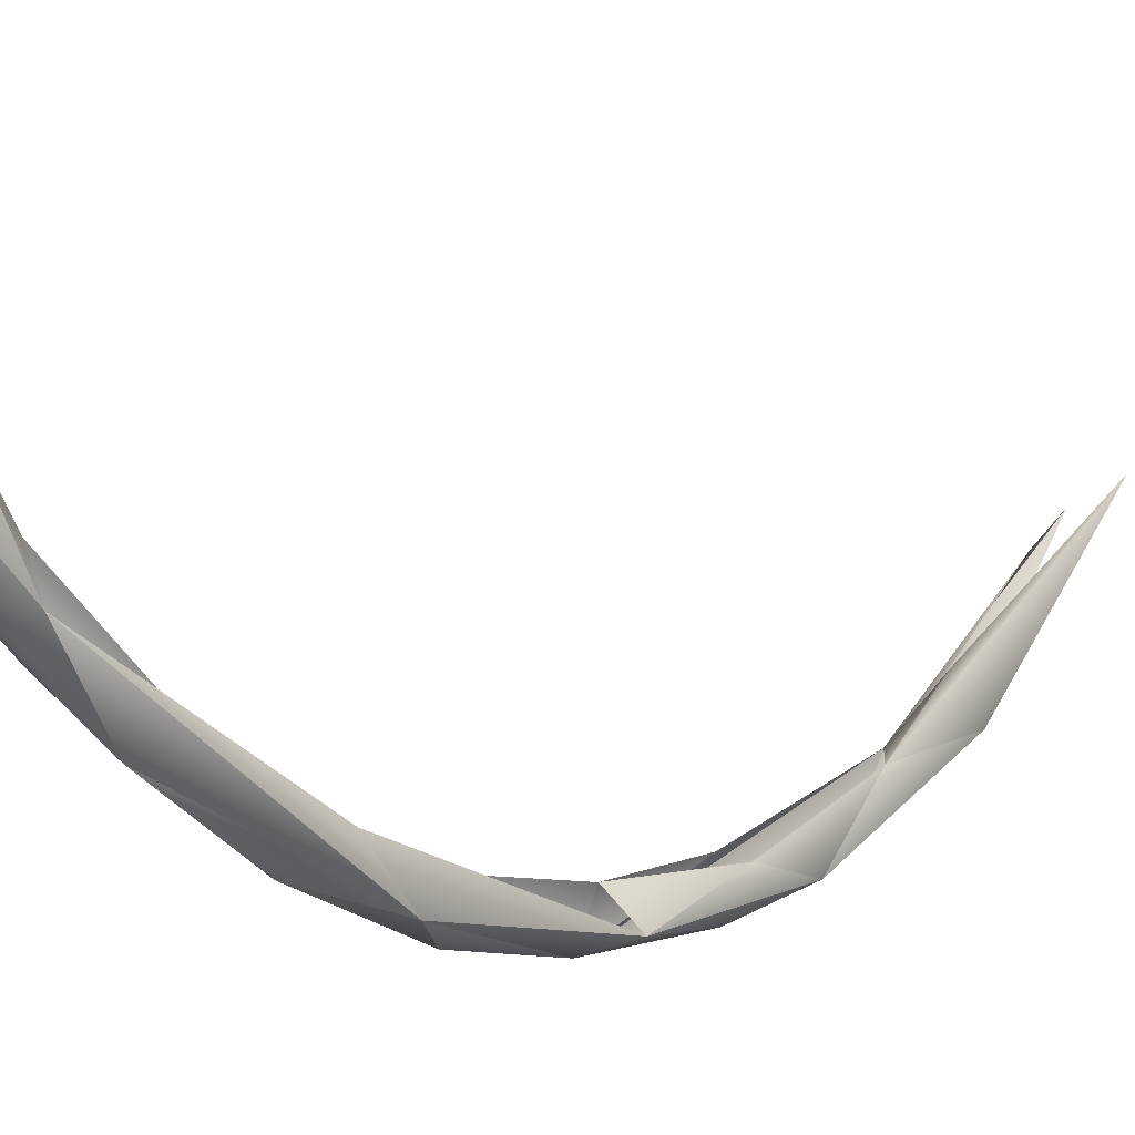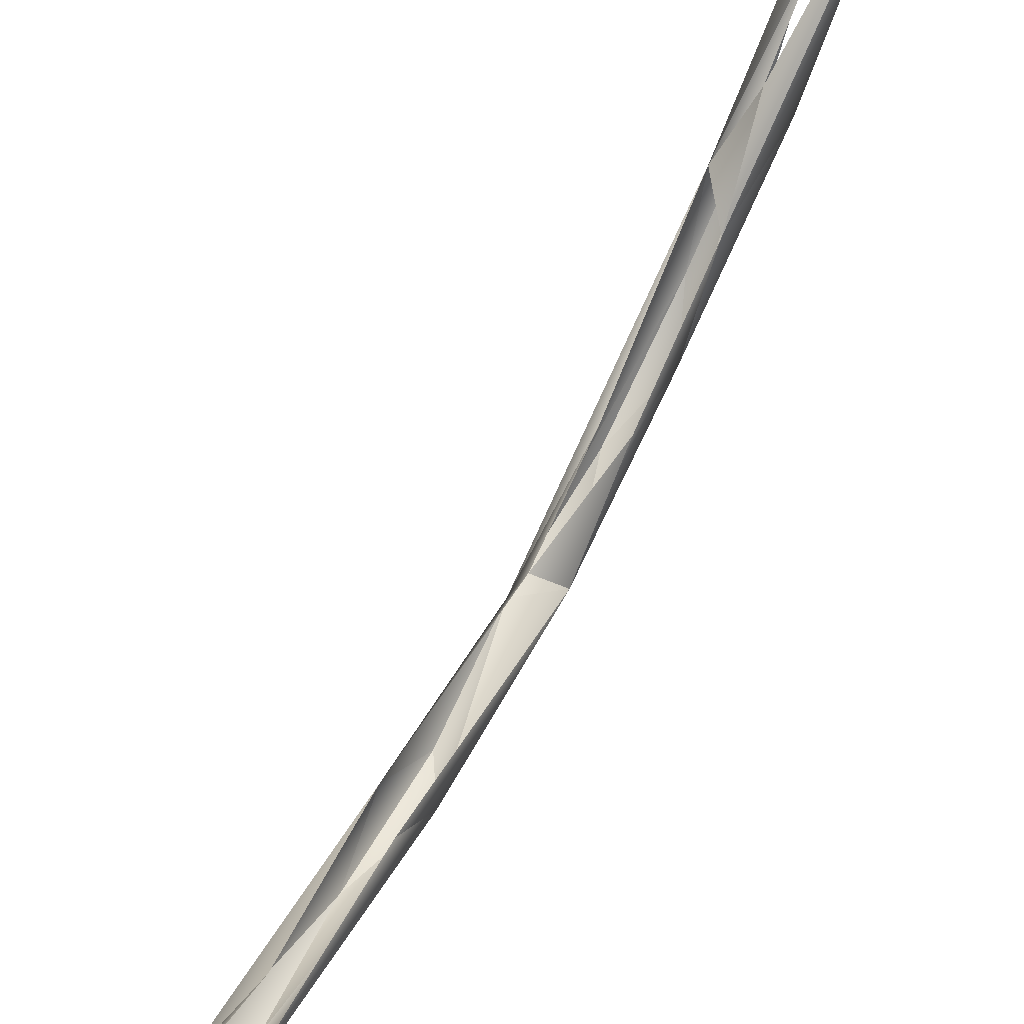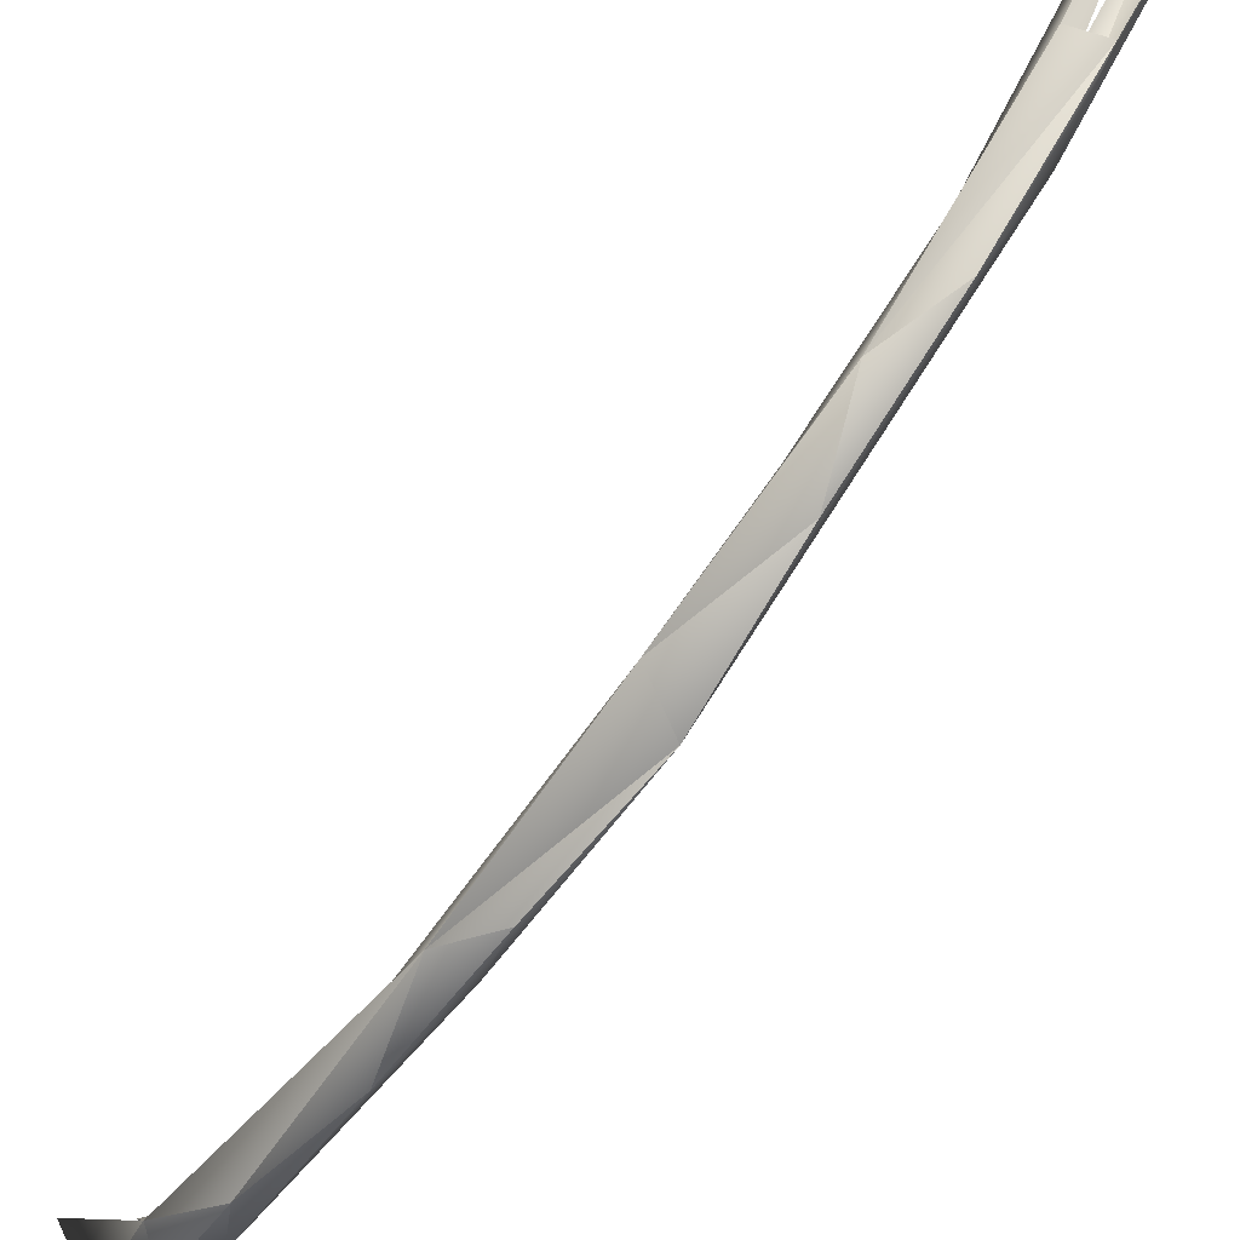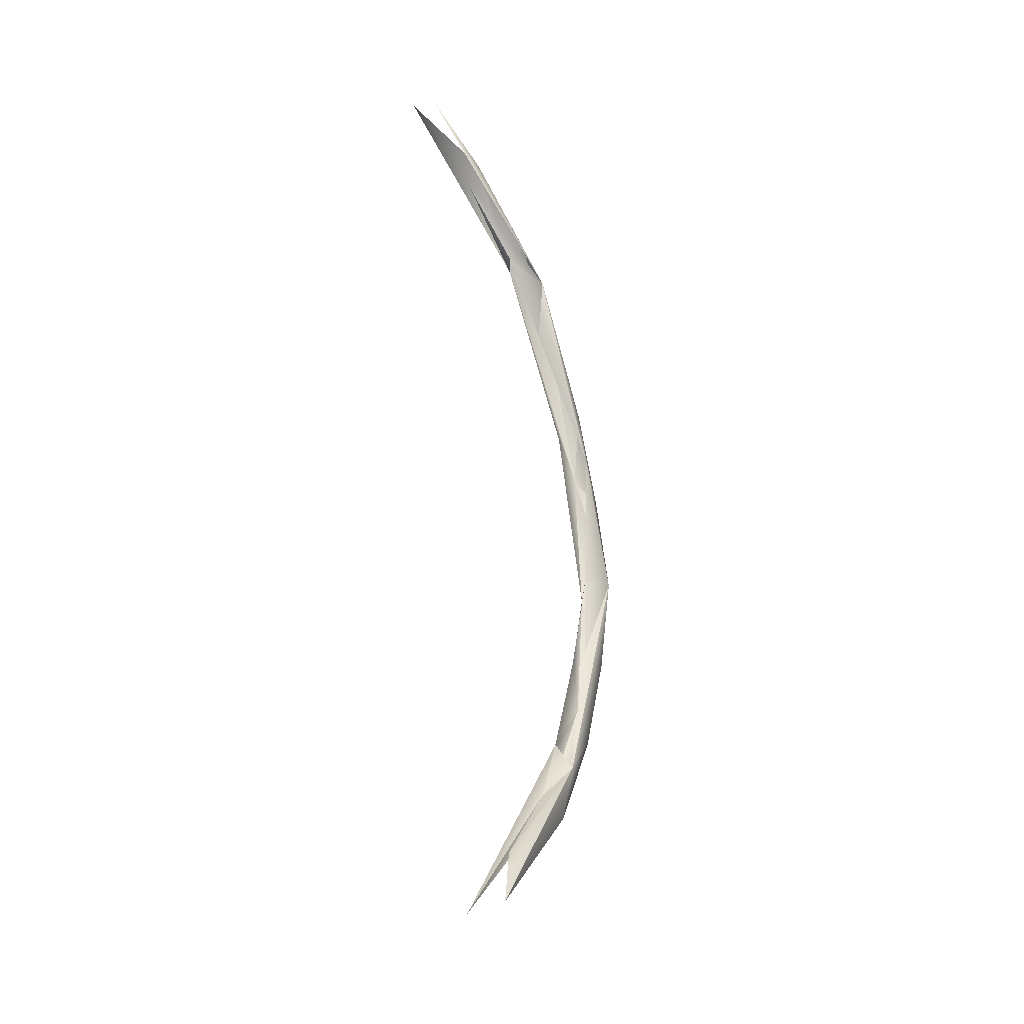
<metadata>
{"format":"obj","ext":"obj","renderer":"f3d","projection":"perspective","resolution":1024,"background":"white","views":[{"elev":-0.6,"azim":-139.8,"up":"+Z"},{"elev":67.2,"azim":-152.7,"up":"+Z"},{"elev":-72.0,"azim":-34.9,"up":"+Z"},{"elev":-28.0,"azim":33.7,"up":"+Y"}]}
</metadata>
<code>
o LM_F_FL5h_swLI
v 2407 -2.738e+04 -2.849e+04
v 1026 -4602 -3.542e+04
v 2021 1.03e+04 -4.227e+04
v -2572 7739 -4.065e+04
v 457.5 9406 -3.691e+04
v -1765 -5397 -3.608e+04
v 1026 -4602 -3.542e+04
v 457.5 9406 -3.691e+04
v 2021 1.03e+04 -4.227e+04
v -2024 -1.357e+04 -3.774e+04
v -1765 -5397 -3.608e+04
v -1388 -2.234e+04 -2.953e+04
v -1765 -5397 -3.608e+04
v -2024 -1.357e+04 -3.774e+04
v -2572 7739 -4.065e+04
v 2407 -2.738e+04 -2.849e+04
v 2021 1.03e+04 -4.227e+04
v 926.1 -2.082e+04 -3.578e+04
v -2024 -1.357e+04 -3.774e+04
v 915.5 -5077 -4.093e+04
v -2572 7739 -4.065e+04
v 2021 1.03e+04 -4.227e+04
v 915.5 -5077 -4.093e+04
v 926.1 -2.082e+04 -3.578e+04
v 2021 1.03e+04 -4.227e+04
v 457.5 9406 -3.691e+04
v 2410 3.177e+04 -3.493e+04
v 915.5 -5077 -4.093e+04
v 2021 1.03e+04 -4.227e+04
v -2572 7739 -4.065e+04
v -1388 -2.234e+04 -2.953e+04
v 2407 -2.738e+04 -2.849e+04
v 464.1 -3.322e+04 -2.261e+04
v 926.1 -2.082e+04 -3.578e+04
v 915.5 -5077 -4.093e+04
v -2024 -1.357e+04 -3.774e+04
v -2200 -3.439e+04 -2.712e+04
v -2024 -1.357e+04 -3.774e+04
v -1388 -2.234e+04 -2.953e+04
v -2135 3.067e+04 -3.823e+04
v -2572 7739 -4.065e+04
v 2021 1.03e+04 -4.227e+04
v 926.1 -2.082e+04 -3.578e+04
v -2024 -1.357e+04 -3.774e+04
v 928 -3.557e+04 -2.791e+04
v -2135 3.067e+04 -3.823e+04
v -1378 3.602e+04 -3.191e+04
v -2572 7739 -4.065e+04
v 2407 -2.738e+04 -2.849e+04
v 926.1 -2.082e+04 -3.578e+04
v 928 -3.557e+04 -2.791e+04
v -2024 -1.357e+04 -3.774e+04
v -2200 -3.439e+04 -2.712e+04
v 928 -3.557e+04 -2.791e+04
v 2410 3.177e+04 -3.493e+04
v 921 2.558e+04 -4.062e+04
v 2021 1.03e+04 -4.227e+04
v 568.7 -4.468e+04 -1.313e+04
v 464.1 -3.322e+04 -2.261e+04
v 2407 -2.738e+04 -2.849e+04
v 921 2.558e+04 -4.062e+04
v -2135 3.067e+04 -3.823e+04
v 2021 1.03e+04 -4.227e+04
v -2304 -5.487e+04 -6630
v -1388 -2.234e+04 -2.953e+04
v 464.1 -3.322e+04 -2.261e+04
v -2200 -3.439e+04 -2.712e+04
v -1388 -2.234e+04 -2.953e+04
v -2304 -5.487e+04 -6630
v 2410 3.177e+04 -3.493e+04
v 921.6 4.131e+04 -3.52e+04
v 921 2.558e+04 -4.062e+04
v 2407 -2.738e+04 -2.849e+04
v 928 -3.557e+04 -2.791e+04
v 2444 -5.317e+04 -9346
v 921.6 4.131e+04 -3.52e+04
v -2135 3.067e+04 -3.823e+04
v 921 2.558e+04 -4.062e+04
v 2444 -5.317e+04 -9346
v 568.7 -4.468e+04 -1.313e+04
v 2407 -2.738e+04 -2.849e+04
v -1378 3.602e+04 -3.191e+04
v -2135 3.067e+04 -3.823e+04
v -2553 6.444e+04 -1.788e+04
v -368.3 5.592e+04 -2.727e+04
v -2135 3.067e+04 -3.823e+04
v 921.6 4.131e+04 -3.52e+04
v 2410 3.177e+04 -3.493e+04
v 2439 6.183e+04 -2.103e+04
v 921.6 4.131e+04 -3.52e+04
v 2410 3.177e+04 -3.493e+04
v 464.6 5.226e+04 -2.269e+04
v 2439 6.183e+04 -2.103e+04
v -368.3 5.592e+04 -2.727e+04
v -2553 6.444e+04 -1.788e+04
v -2135 3.067e+04 -3.823e+04
v -368.3 5.592e+04 -2.727e+04
v 921.6 4.131e+04 -3.52e+04
v 2439 6.183e+04 -2.103e+04
v 464.6 5.226e+04 -2.269e+04
v 467 6.343e+04 -1.349e+04
v 2439 6.183e+04 -2.103e+04
v -368.3 5.592e+04 -2.727e+04
v 2439 6.183e+04 -2.103e+04
v 927.5 6.791e+04 -1.697e+04
v 927.5 6.791e+04 -1.697e+04
v -2553 6.444e+04 -1.788e+04
v -368.3 5.592e+04 -2.727e+04
v 467 6.343e+04 -1.349e+04
v -218.5 7.198e+04 -1922
v 2439 6.183e+04 -2.103e+04
v -218.5 7.198e+04 -1922
v 467 6.343e+04 -1.349e+04
v -2553 6.444e+04 -1.788e+04
v 175 7.789e+04 -3870
v 927.5 6.791e+04 -1.697e+04
v 2439 6.183e+04 -2.103e+04
v 175 7.789e+04 -3870
v -2553 6.444e+04 -1.788e+04
v 927.5 6.791e+04 -1.697e+04
v 175 7.789e+04 -3870
v 2439 6.183e+04 -2.103e+04
v 2056 8.008e+04 1.249e+04
v -2522 8.161e+04 1.198e+04
v -2553 6.444e+04 -1.788e+04
v 175 7.789e+04 -3870
f 3 2 1
f 6 5 4
f 9 8 7
f 12 11 10
f 15 14 13
f 18 17 16
f 21 20 19
f 24 23 22
f 27 26 25
f 30 29 28
f 33 32 31
f 36 35 34
f 39 38 37
f 42 41 40
f 45 44 43
f 48 47 46
f 51 50 49
f 54 53 52
f 57 56 55
f 60 59 58
f 63 62 61
f 66 65 64
f 69 68 67
f 72 71 70
f 75 74 73
f 78 77 76
f 81 80 79
f 84 83 82
f 87 86 85
f 90 89 88
f 93 92 91
f 96 95 94
f 99 98 97
f 102 101 100
f 105 104 103
f 108 107 106
f 111 110 109
f 114 113 112
f 117 116 115
f 120 119 118
f 123 122 121
f 126 125 124

</code>
